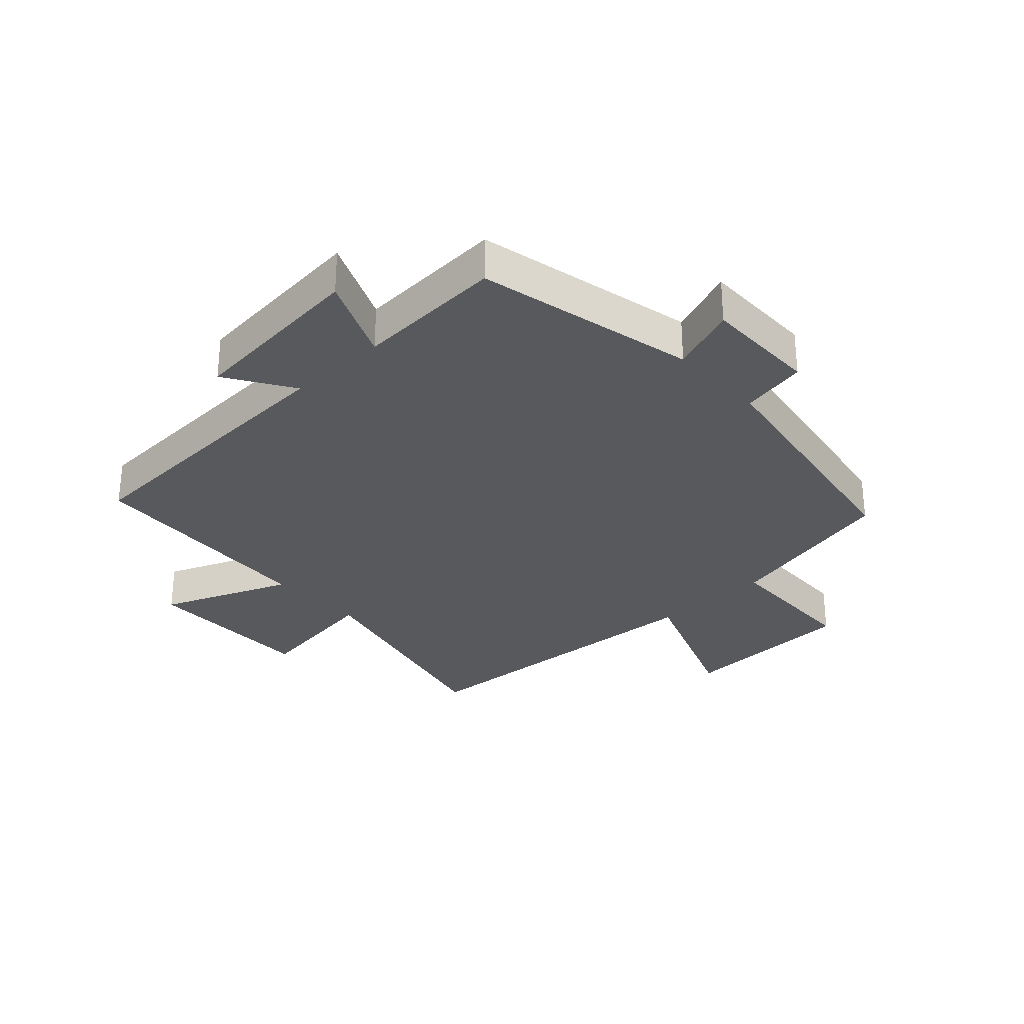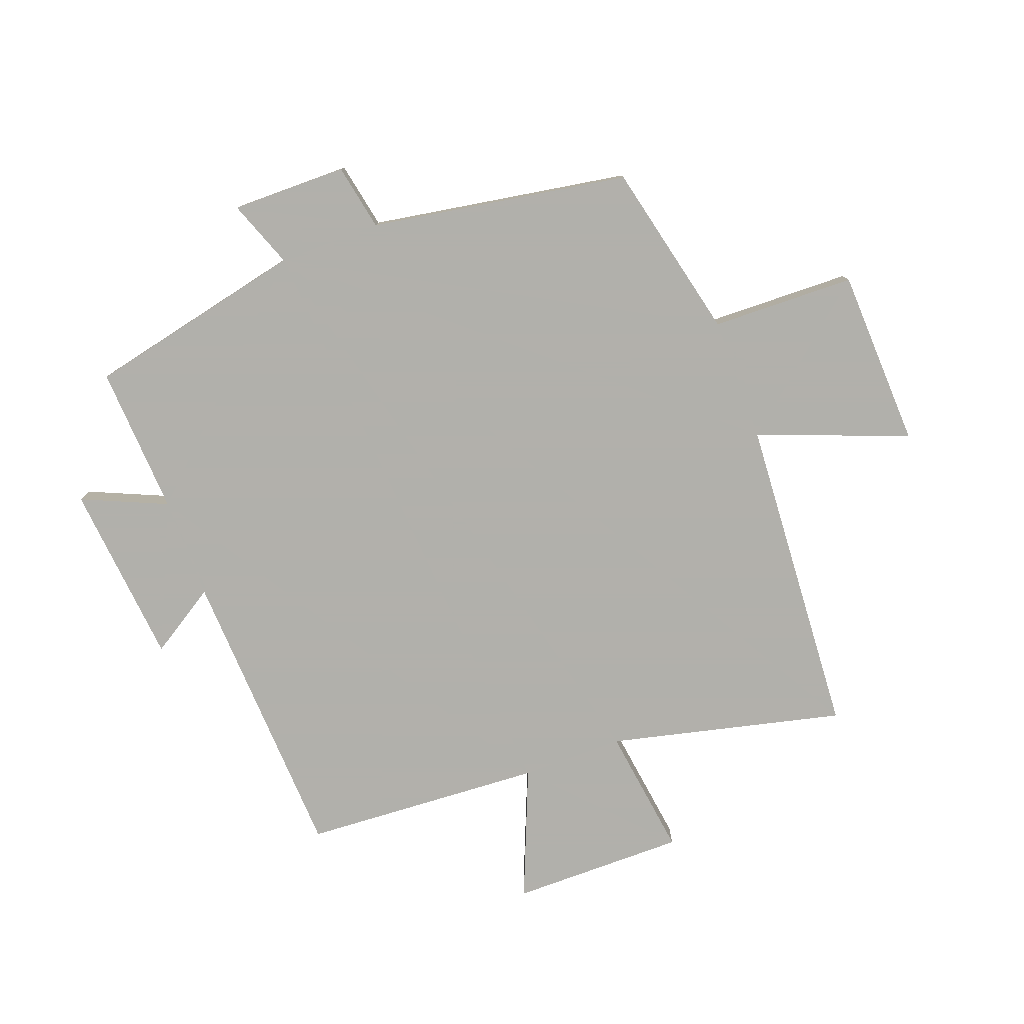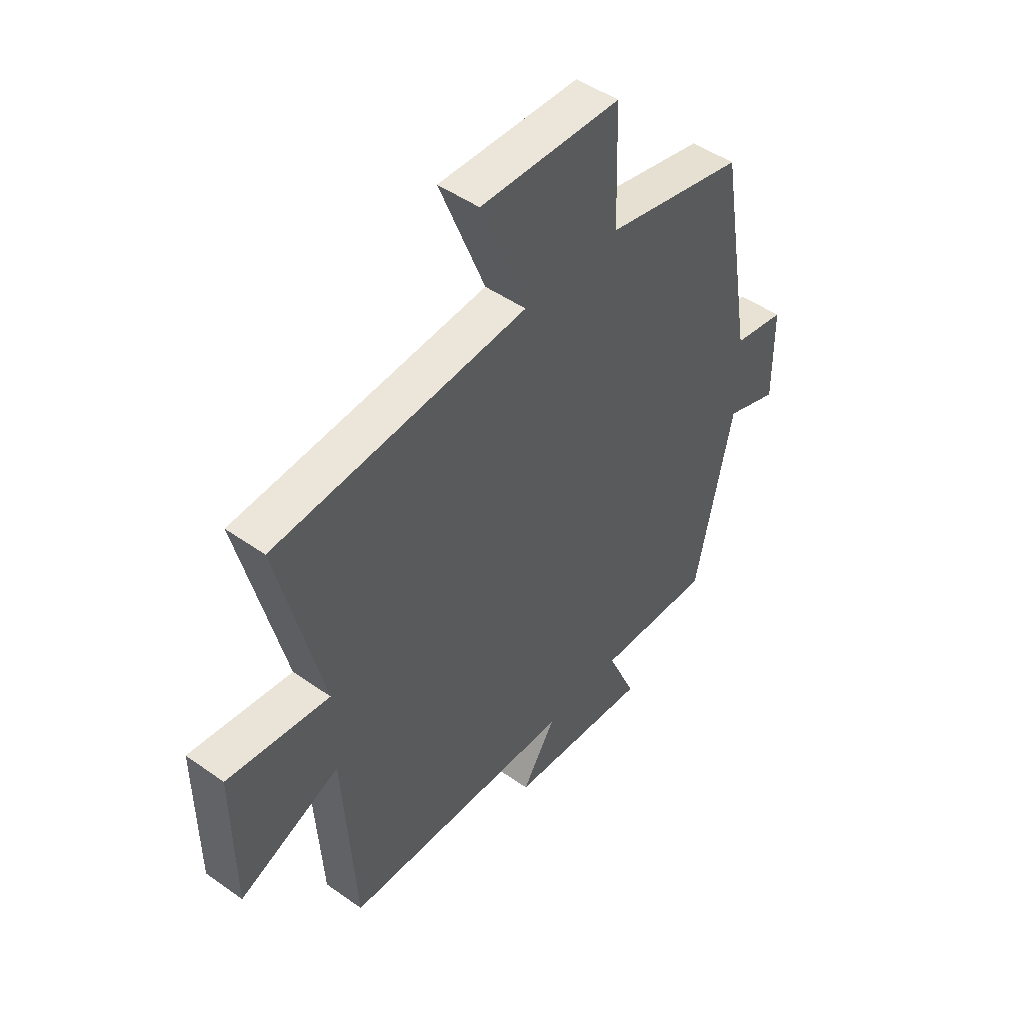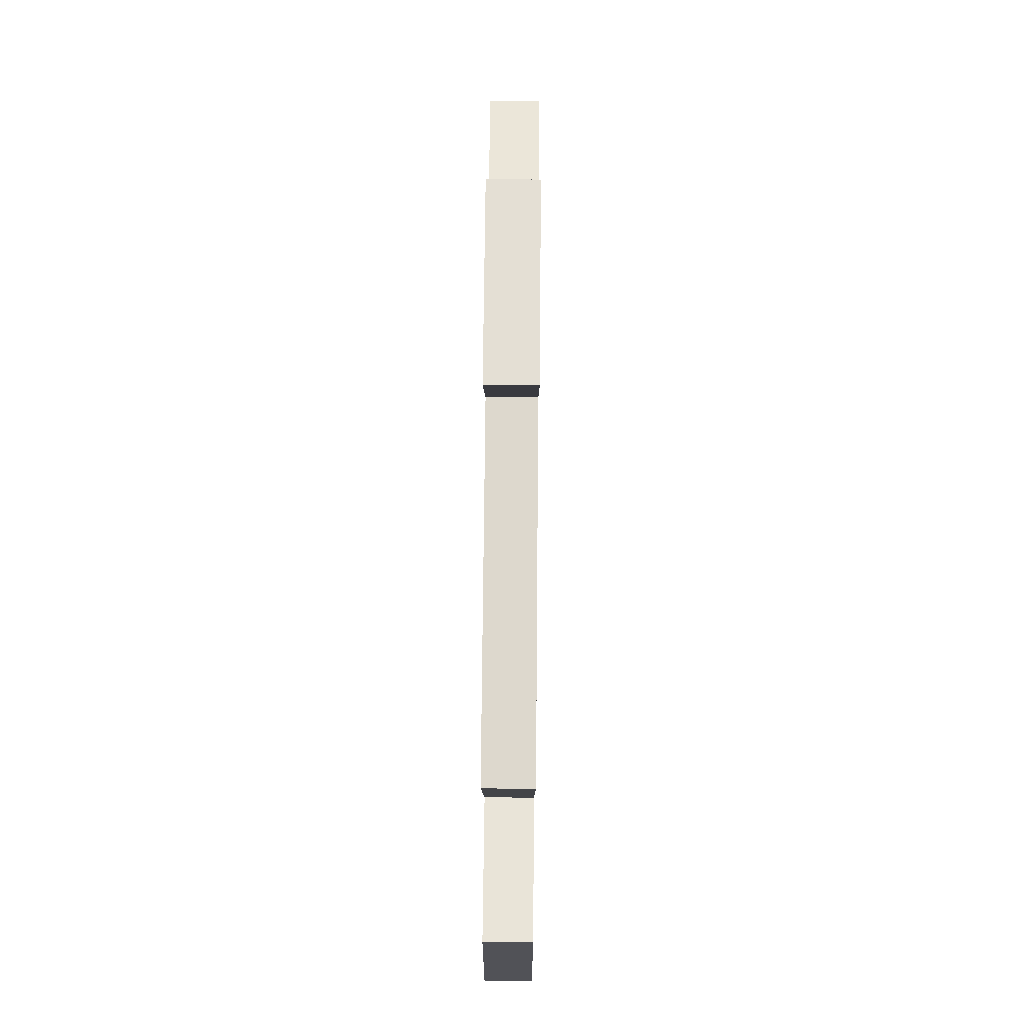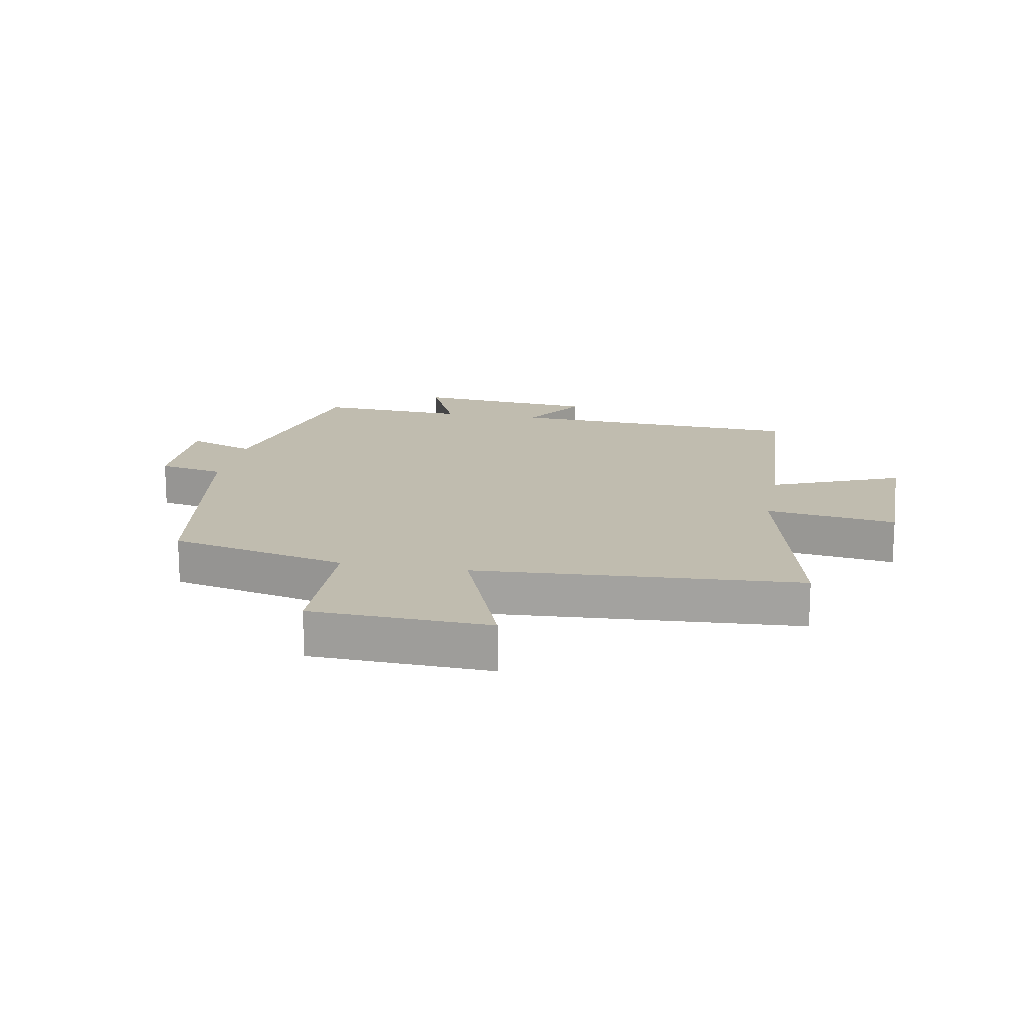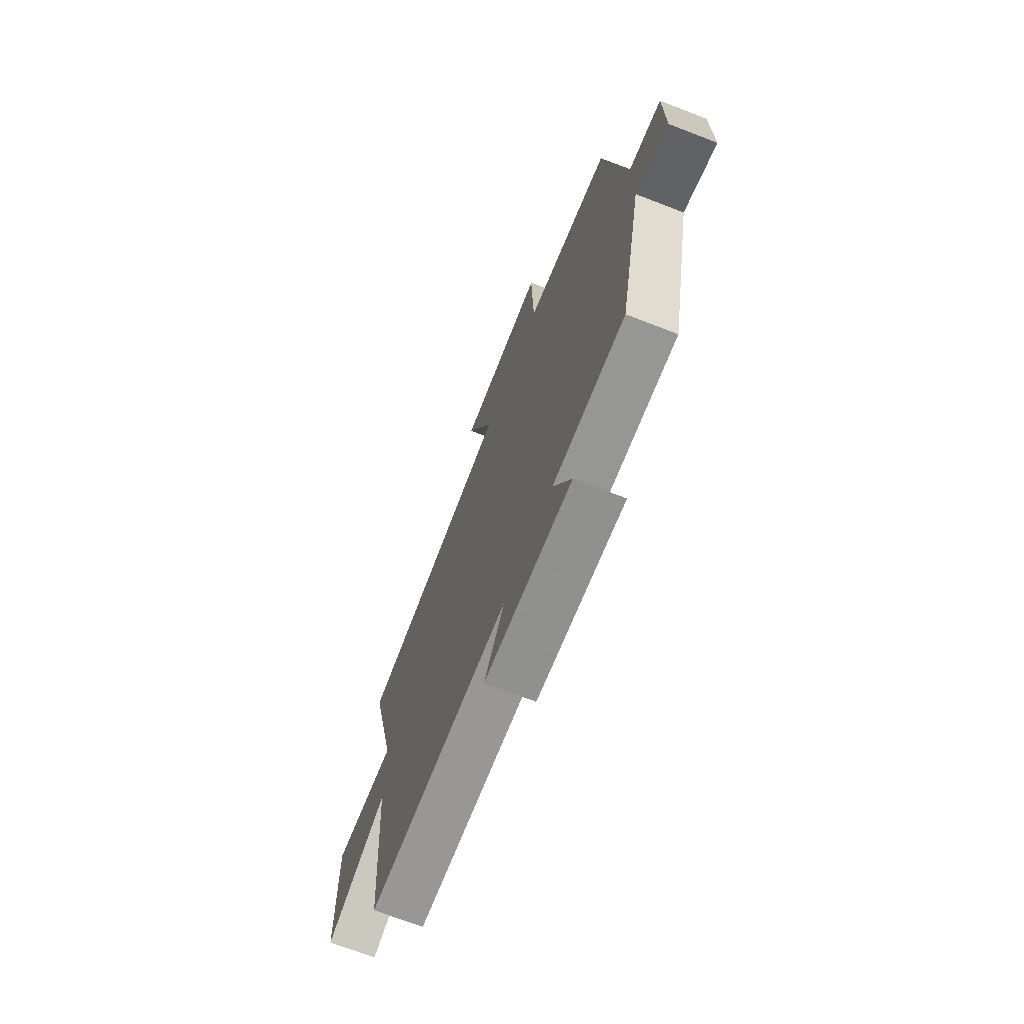
<metadata>
{"format":"obj","ext":"obj","renderer":"f3d","projection":"perspective","resolution":1024,"background":"white","views":[{"elev":-30.0,"azim":-137.0,"up":"+Y"},{"elev":-78.5,"azim":-69.4,"up":"+Y"},{"elev":47.8,"azim":128.5,"up":"+Z"},{"elev":68.2,"azim":90.5,"up":"+Z"},{"elev":16.3,"azim":10.7,"up":"+Y"},{"elev":-70.7,"azim":-111.2,"up":"+Z"}]}
</metadata>
<code>
v -0.422 0.07 -0.513
v -0.5 0.07 -0.154
v -0.61 0.07 -0.195
v -0.608 0.07 -0.007
v -0.5 0.07 0.014
v -0.428 0.07 0.434
v -0.138 0.07 0.5
v -0.131 0.07 0.734
v 0.161 0.07 0.744
v 0.066 0.07 0.5
v 0.592 0.07 0.464
v 0.5 0.07 0.083
v 0.713 0.07 0.112
v 0.711 0.07 -0.172
v 0.5 0.07 -0.085
v 0.475 0.07 -0.478
v -0.011 0.07 -0.5
v 0.058 0.07 -0.61
v -0.24 0.07 -0.638
v -0.179 0.07 -0.5
v -0.422 0 -0.513
v -0.5 0 -0.154
v -0.61 0 -0.195
v -0.608 0 -0.007
v -0.5 0 0.014
v -0.428 0 0.434
v -0.138 0 0.5
v -0.131 0 0.734
v 0.161 0 0.744
v 0.066 0 0.5
v 0.592 0 0.464
v 0.5 0 0.083
v 0.713 0 0.112
v 0.711 0 -0.172
v 0.5 0 -0.085
v 0.475 0 -0.478
v -0.011 0 -0.5
v 0.058 0 -0.61
v -0.24 0 -0.638
v -0.179 0 -0.5
f 17 18 19 20
f 15 16 17 20
f 15 20 1 2
f 12 13 14 15
f 12 15 2
f 10 11 12 2
f 7 8 9 10
f 7 10 2
f 6 7 2
f 5 6 2
f 2 3 4 5
f 40 39 38 37
f 40 37 36 35
f 22 21 40 35
f 35 34 33 32
f 22 35 32
f 22 32 31 30
f 30 29 28 27
f 22 30 27
f 22 27 26
f 22 26 25
f 25 24 23 22
f 1 21 22 2
f 2 22 23 3
f 3 23 24 4
f 4 24 25 5
f 5 25 26 6
f 6 26 27 7
f 7 27 28 8
f 8 28 29 9
f 9 29 30 10
f 10 30 31 11
f 11 31 32 12
f 12 32 33 13
f 13 33 34 14
f 14 34 35 15
f 15 35 36 16
f 16 36 37 17
f 17 37 38 18
f 18 38 39 19
f 19 39 40 20
f 20 40 21 1

</code>
